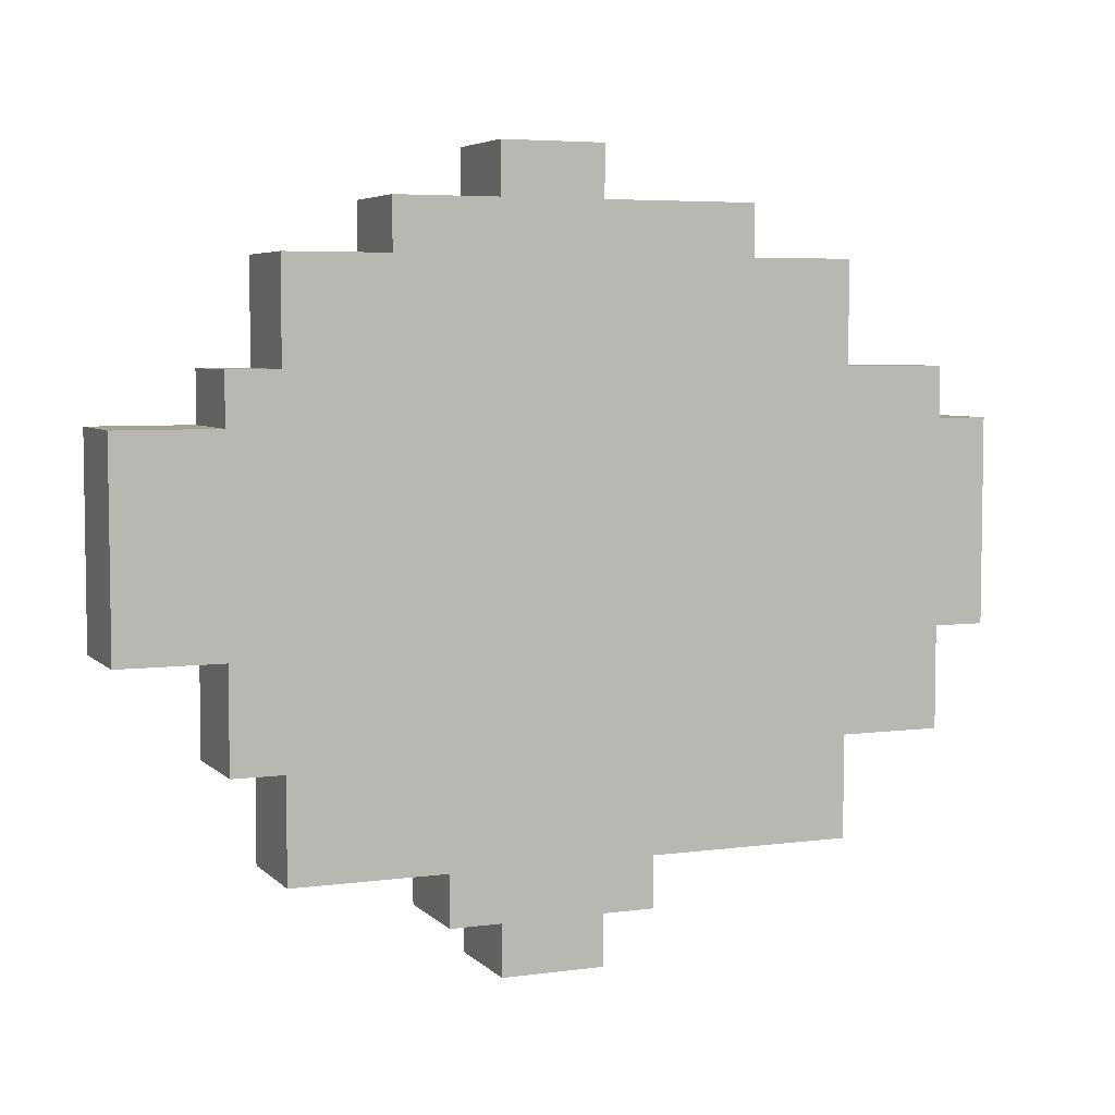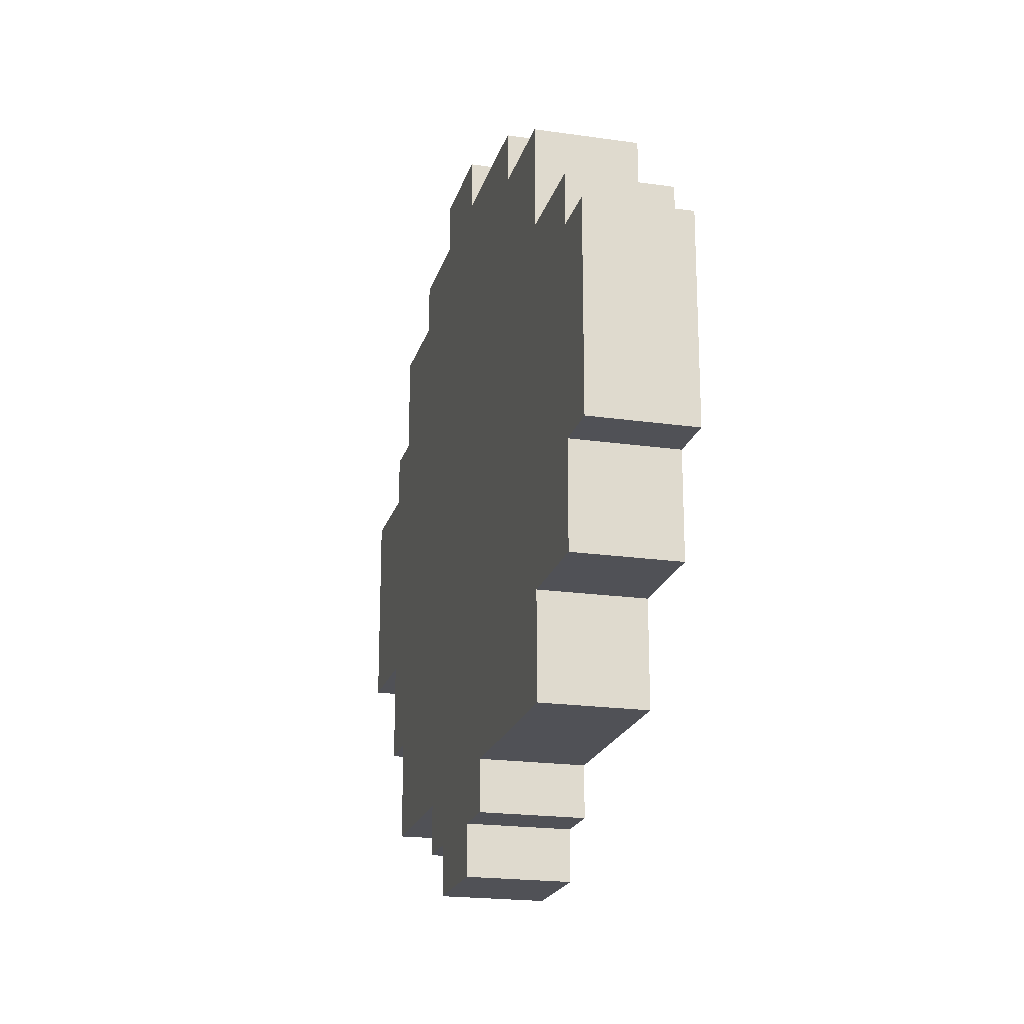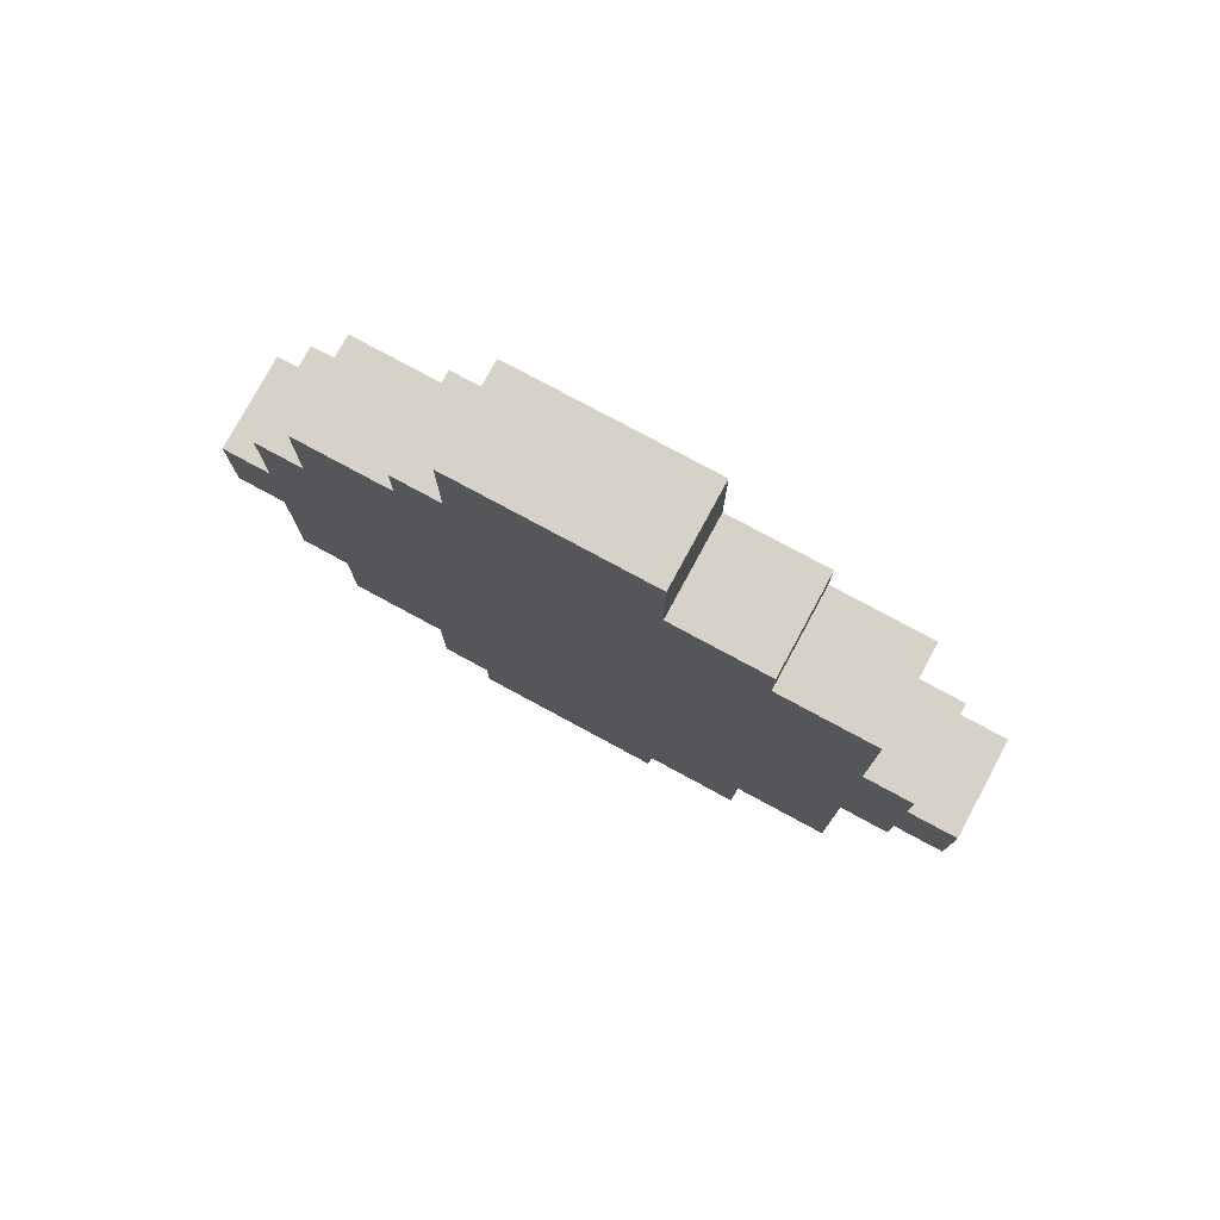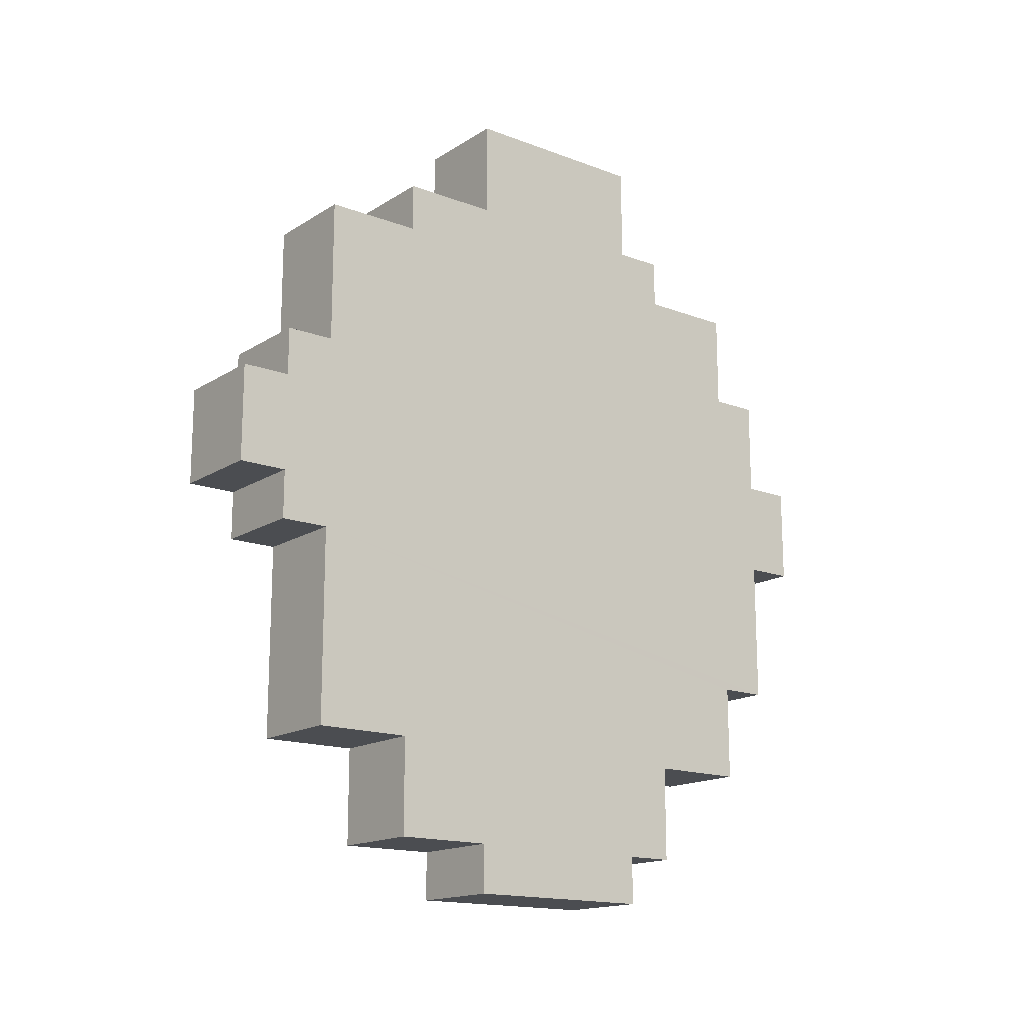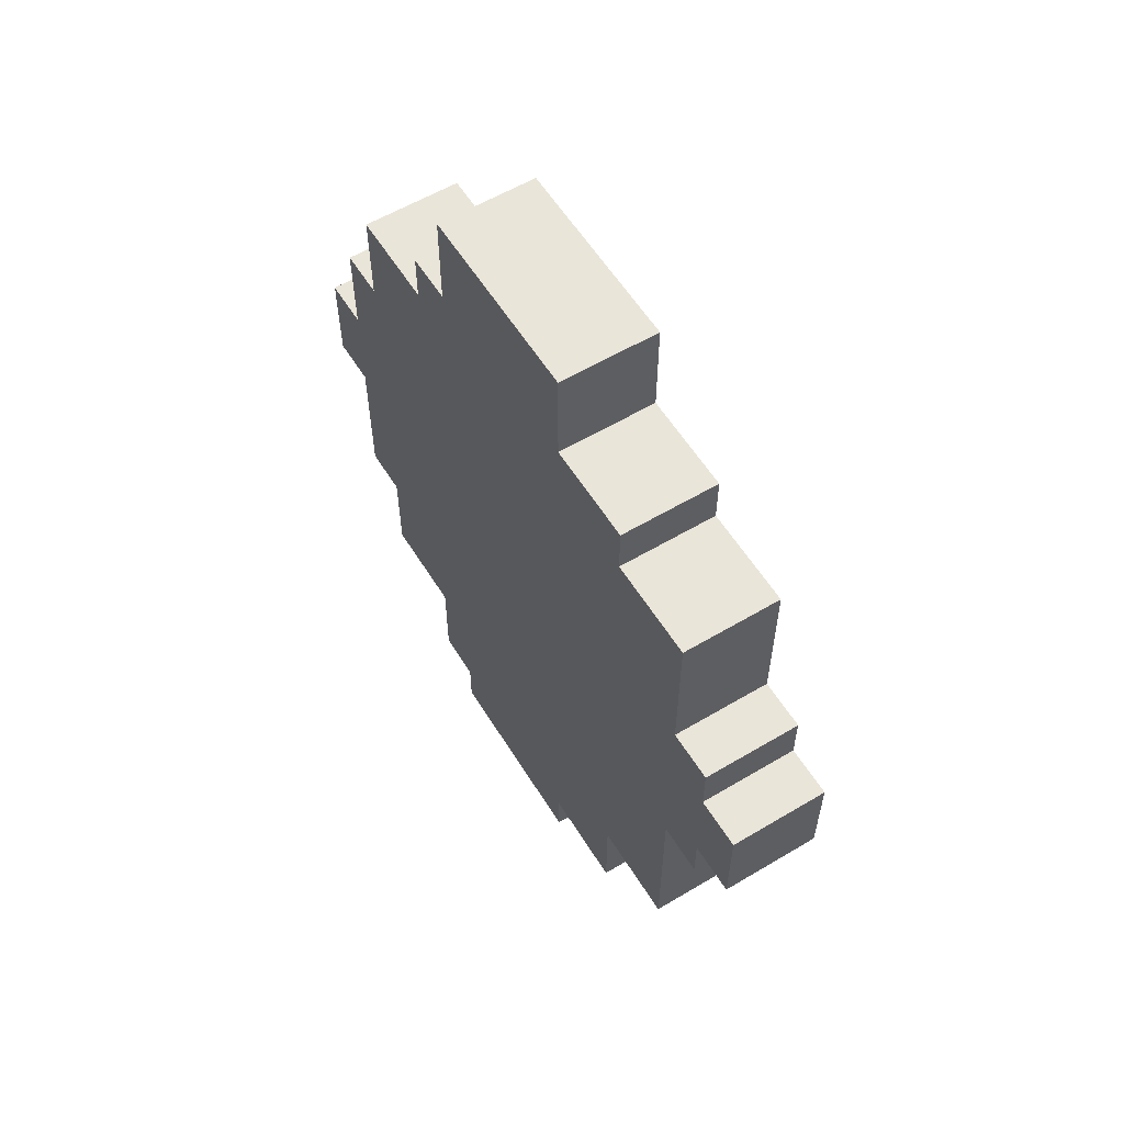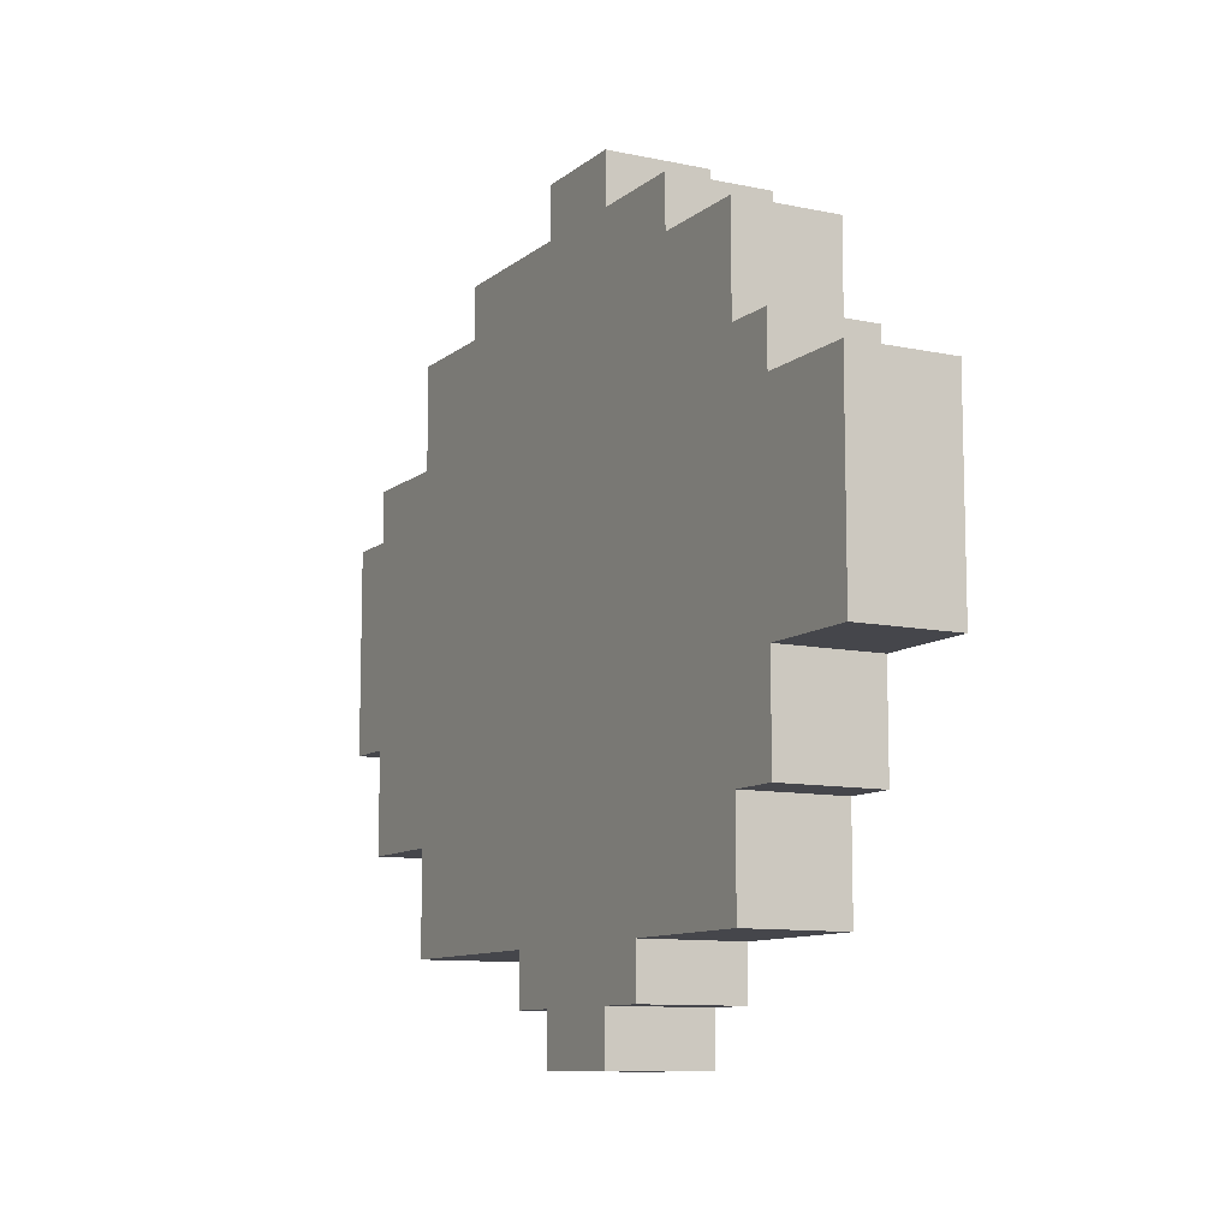
<metadata>
{"format":"obj","ext":"obj","renderer":"f3d","projection":"perspective","resolution":1024,"background":"white","views":[{"elev":5.3,"azim":-112.6,"up":"+Z"},{"elev":-20.5,"azim":-14.6,"up":"+Z"},{"elev":77.6,"azim":118.4,"up":"+Y"},{"elev":-16.0,"azim":-128.1,"up":"+Y"},{"elev":58.2,"azim":148.4,"up":"+Y"},{"elev":-10.1,"azim":151.6,"up":"+Z"}]}
</metadata>
<code>
o Untitled.020
v -6 2.7 1.6
v -6 2.7 0.9
v -6 2.9 1.8
v -6 2.9 0.7
v -6 3.3 0.7
v -6 3.4 2
v -6 3.6 0.5
v -6 3.7 0.7
v -6 3.7 0.6
v -6 3.8 1.8
v -6 4 0.9
v -6 4 0.7
v -6 4.1 1.6
v -5.8 2.6 1.5
v -5.8 2.7 1.5
v -5.8 2.7 0.9
v -5.8 2.9 0.9
v -5.8 3.1 1.9
v -5.8 3.4 2
v -5.8 3.7 0.7
v -5.8 3.7 0.6
v -5.8 4 1.6
v -5.8 4 0.9
v -5.8 4 0.7
v -5.8 4.3 1.5
v -6 3.6 2
v -5.8 3.6 2
v -6 3.1 1.9
v -6 3.6 1.9
v -6 3.8 1.9
v -5.8 3.6 1.9
v -5.8 3.8 1.9
v -6 3.1 1.8
v -6 4 1.8
v -5.8 2.9 1.8
v -5.8 3.1 1.8
v -5.8 3.8 1.8
v -5.8 4 1.8
v -5.8 2.9 1.6
v -5.8 4.1 1.6
v -6 4.1 1.5
v -6 2.6 1.1
v -6 4.1 1.1
v -6 4.3 1.1
v -5.8 2.7 1.1
v -5.8 4.3 1.1
v -6 2.9 0.9
v -5.8 4.1 0.9
v -5.8 2.9 0.7
v -5.8 3.3 0.7
v -6 3.6 0.6
v -5.8 3.3 0.6
v -6 3.4 0.5
v -6 2.6 1.5
v -5.8 2.6 1.1
v -5.8 2.7 1.6
v -6 2.7 1.5
v -6 2.7 1.1
v -6 2.9 1.6
v -6 3.3 0.6
v -6 3.4 1.9
v -5.8 3.4 1.9
v -6 3.4 0.6
v -5.8 3.4 0.6
v -5.8 3.4 0.5
v -5.8 3.6 0.6
v -5.8 3.6 0.5
v -6 4 1.6
v -5.8 4.1 1.5
v -5.8 4.1 1.1
v -6 4.1 0.9
v -6 4.3 1.5
f 57 42 54
f 58 42 57
f 59 57 1
f 59 2 58
f 59 58 57
f 47 2 59
f 33 59 3
f 33 4 47
f 33 47 59
f 5 4 33
f 5 33 28
f 61 5 28
f 61 60 5
f 63 60 61
f 26 61 6
f 26 53 63
f 26 63 61
f 29 53 26
f 51 53 29
f 7 53 51
f 8 51 29
f 9 51 8
f 30 8 29
f 10 8 30
f 34 8 10
f 68 8 34
f 11 8 68
f 12 8 11
f 13 11 68
f 41 11 13
f 43 11 41
f 71 11 43
f 72 43 41
f 44 43 72
f 14 55 15
f 15 55 45
f 56 15 39
f 45 16 39
f 15 45 39
f 39 16 17
f 35 39 36
f 17 49 36
f 39 17 36
f 36 49 50
f 18 36 50
f 18 50 62
f 50 52 62
f 62 52 64
f 19 62 27
f 64 65 27
f 62 64 27
f 27 65 31
f 31 65 66
f 66 65 67
f 31 66 20
f 20 66 21
f 31 20 32
f 32 20 37
f 37 20 38
f 38 20 22
f 22 20 23
f 23 20 24
f 22 23 40
f 40 23 69
f 69 23 70
f 70 23 48
f 69 70 25
f 25 70 46
f 19 26 6
f 27 26 19
f 18 61 28
f 62 61 18
f 31 30 29
f 32 30 31
f 35 33 3
f 36 33 35
f 37 34 10
f 38 34 37
f 56 59 1
f 39 59 56
f 22 13 68
f 40 13 22
f 14 57 54
f 15 57 14
f 69 72 41
f 25 72 69
f 42 58 55
f 55 58 45
f 43 44 70
f 70 44 46
f 2 47 16
f 16 47 17
f 11 71 23
f 23 71 48
f 4 5 49
f 49 5 50
f 8 12 20
f 20 12 24
f 60 63 52
f 52 63 64
f 51 9 66
f 66 9 21
f 53 7 65
f 65 7 67
f 42 14 54
f 55 14 42
f 57 56 1
f 15 56 57
f 2 45 58
f 16 45 2
f 59 35 3
f 39 35 59
f 4 17 47
f 49 17 4
f 33 18 28
f 36 18 33
f 60 50 5
f 52 50 60
f 61 19 6
f 62 19 61
f 53 64 63
f 65 64 53
f 26 27 29
f 29 27 31
f 51 66 7
f 7 66 67
f 8 20 9
f 9 20 21
f 30 32 10
f 10 32 37
f 34 38 68
f 68 38 22
f 11 23 12
f 12 23 24
f 13 40 41
f 41 40 69
f 43 70 71
f 71 70 48
f 72 25 44
f 44 25 46

</code>
